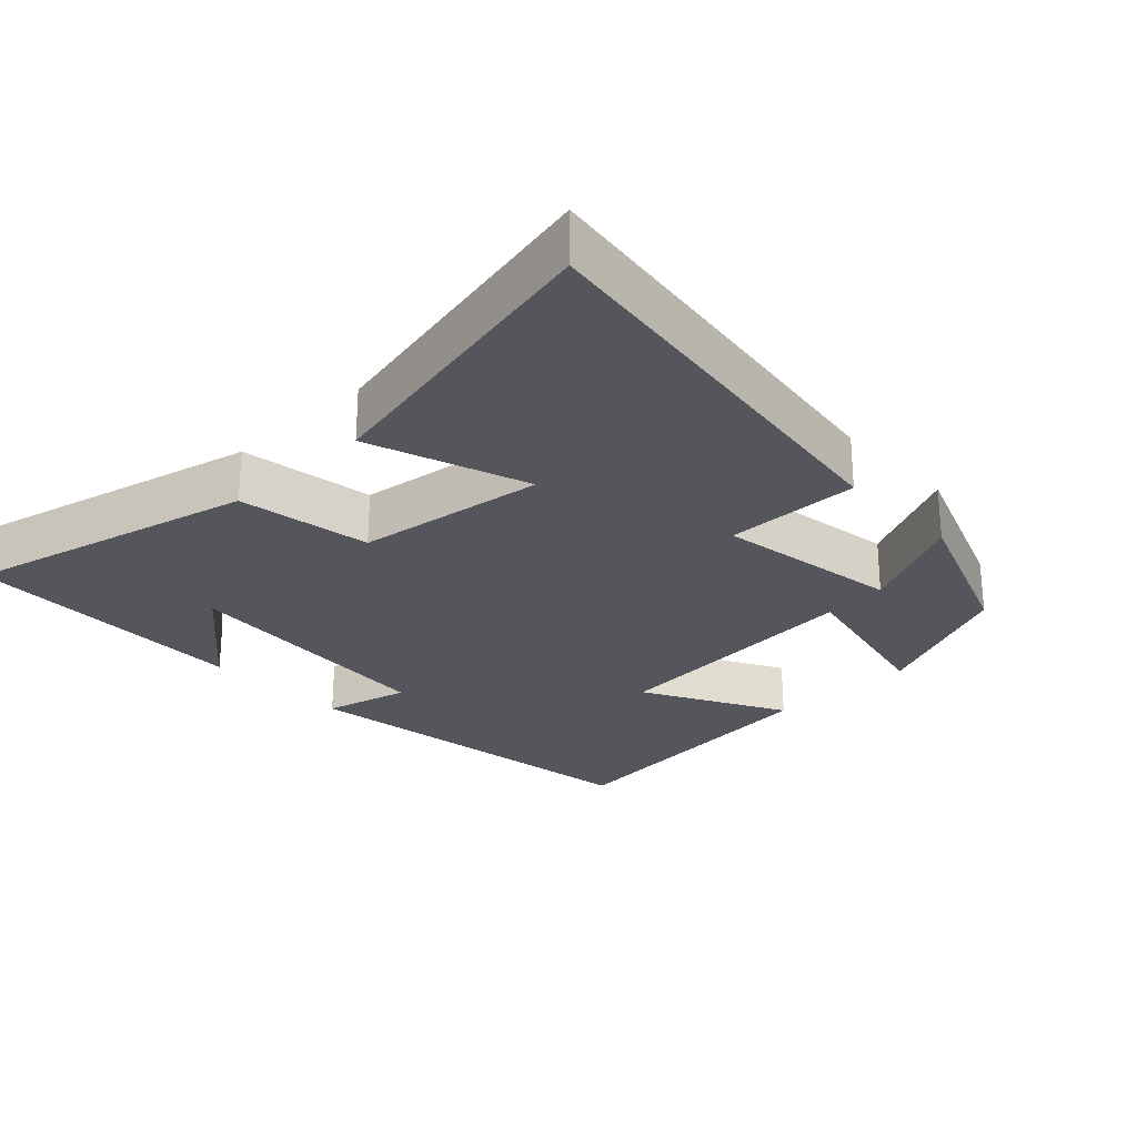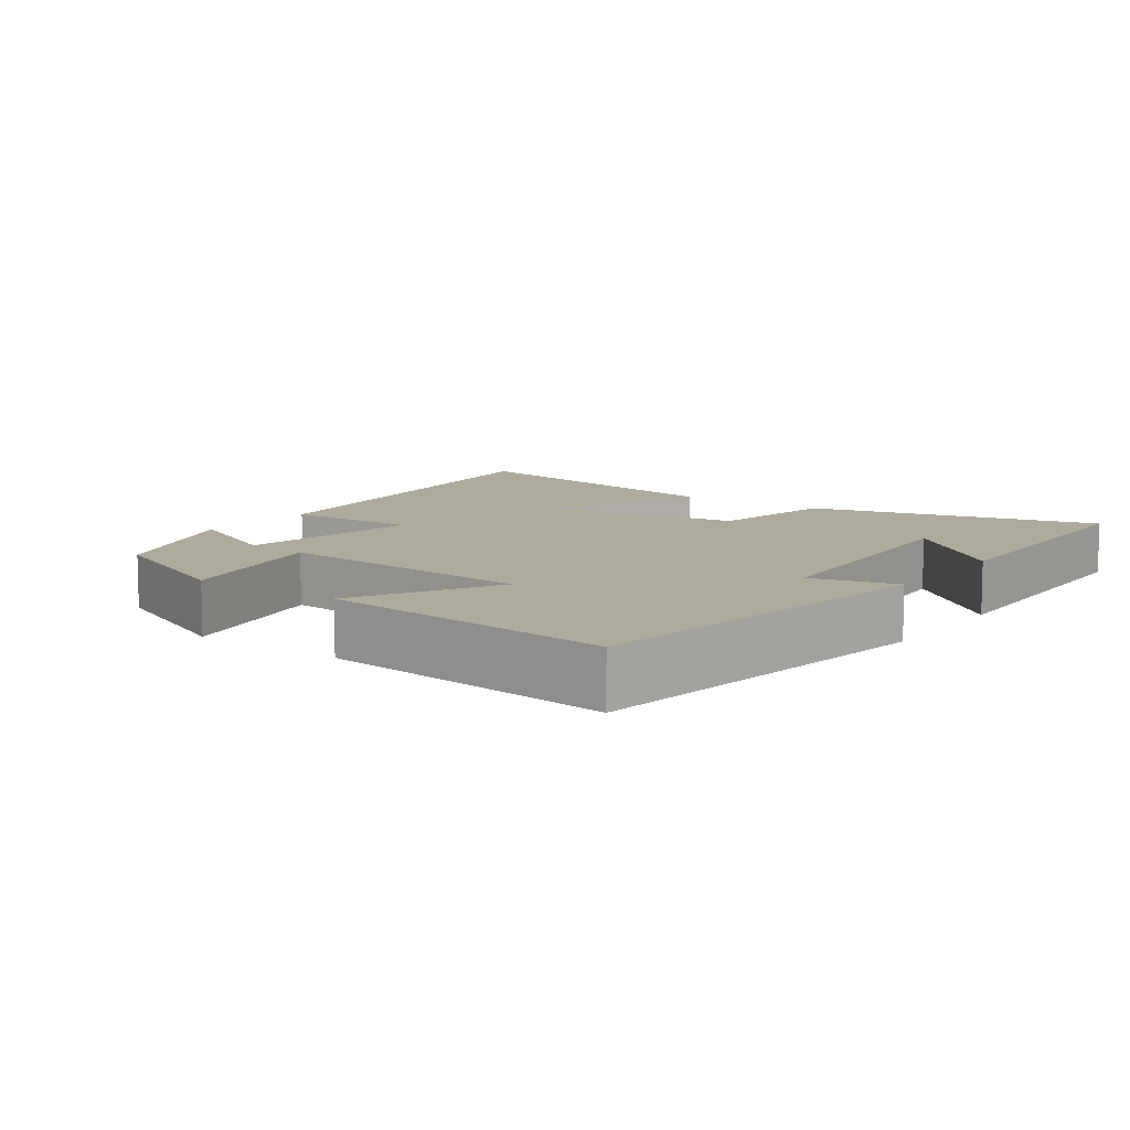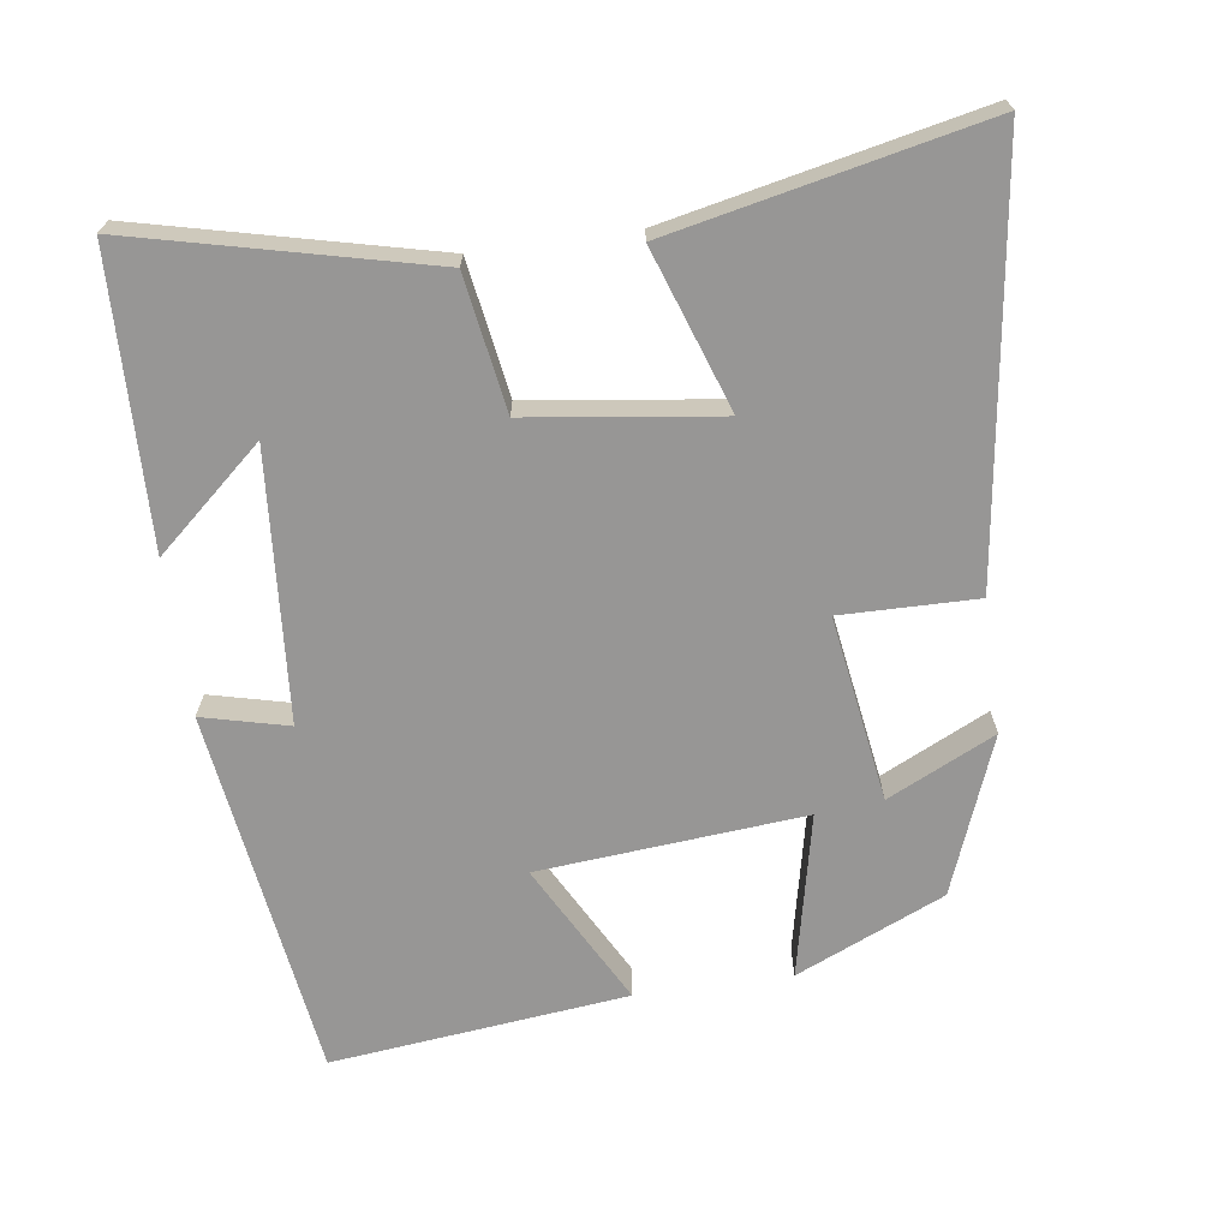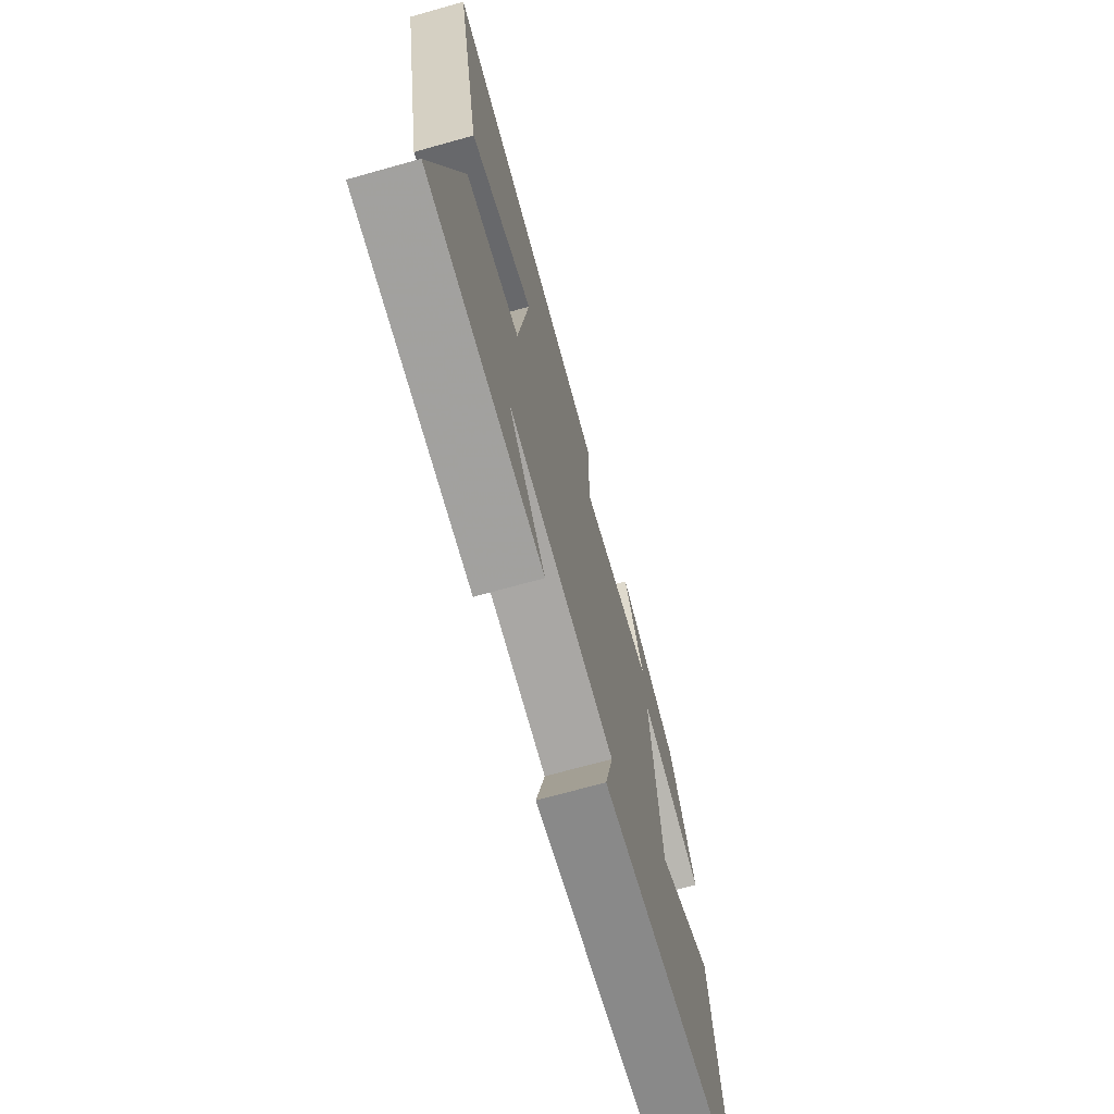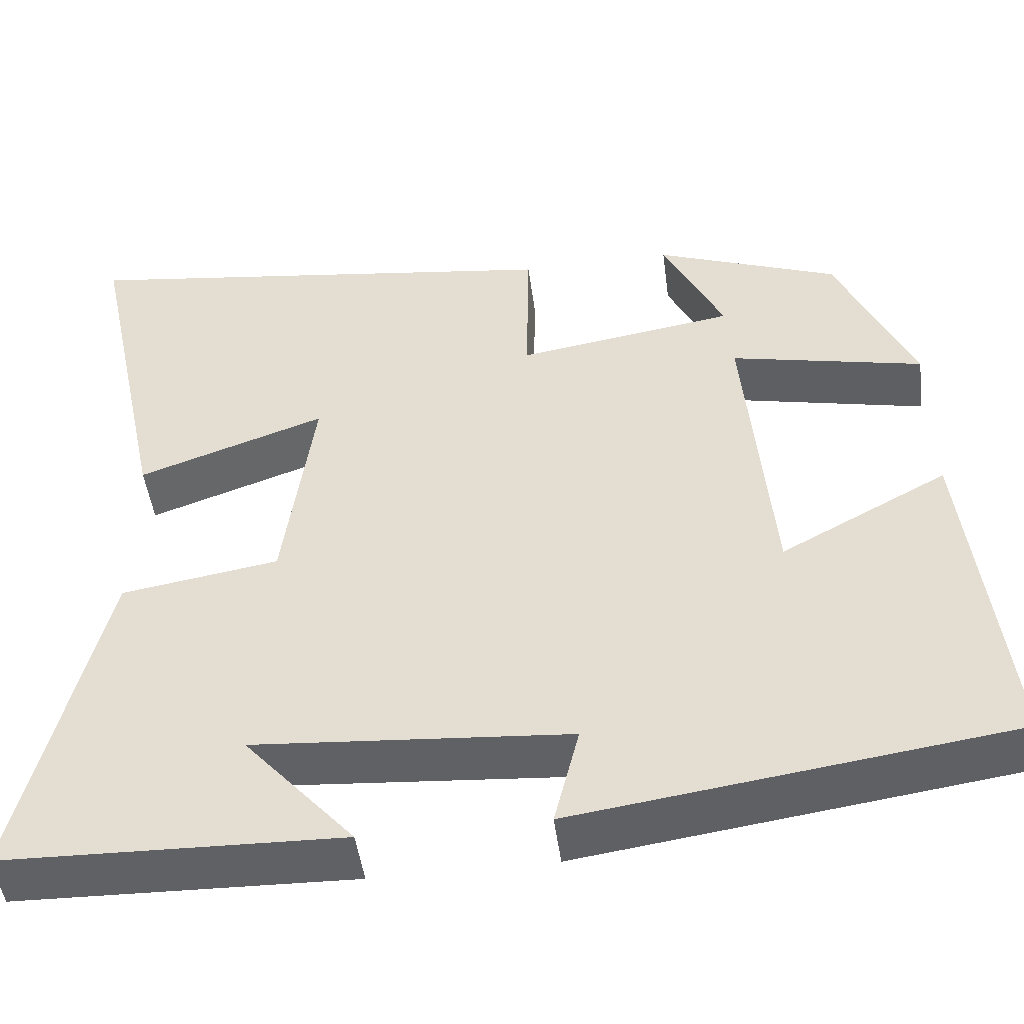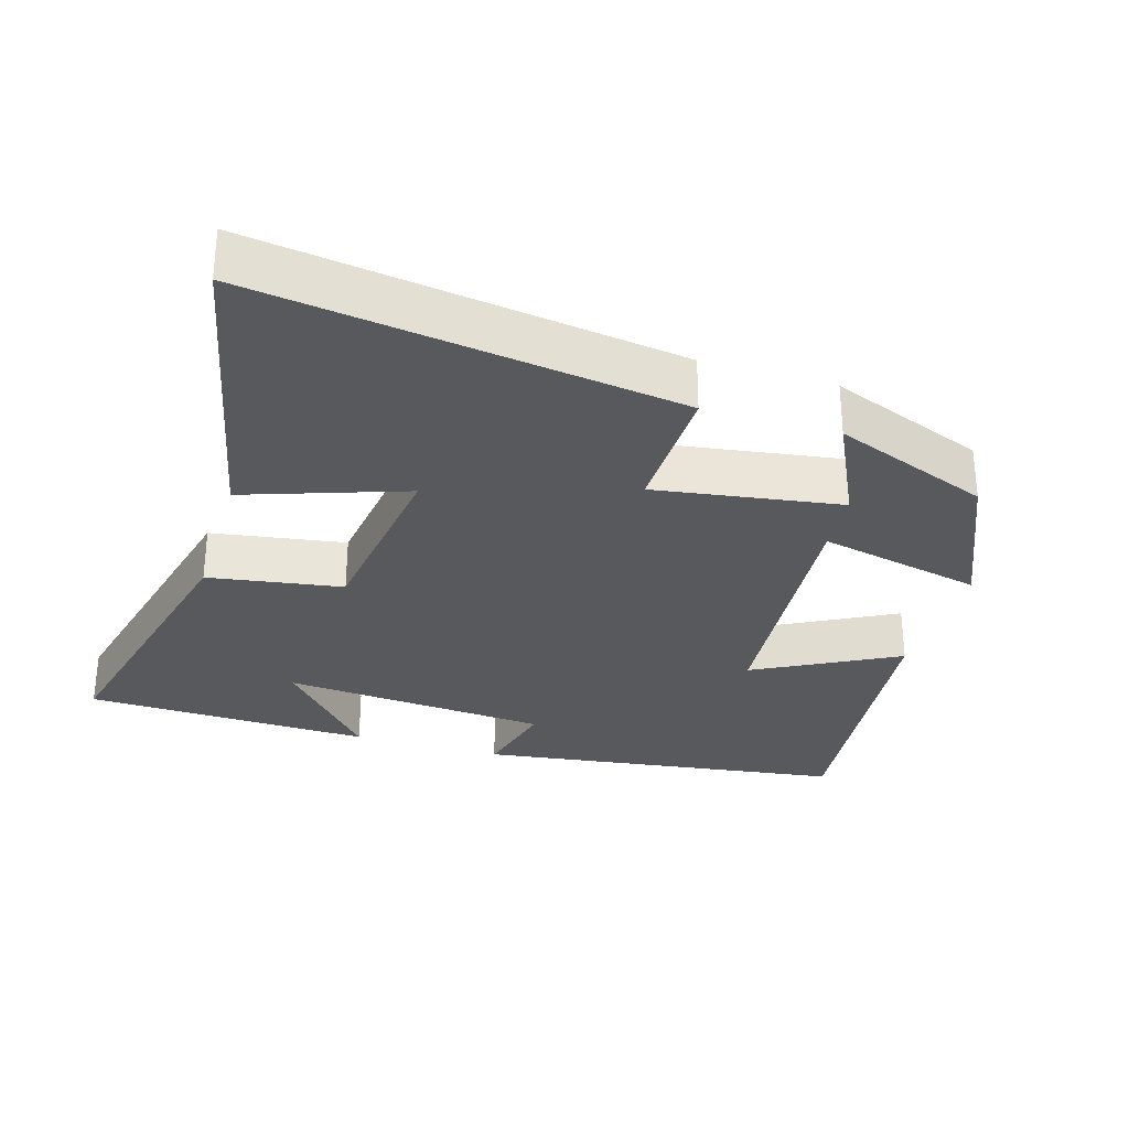
<metadata>
{"format":"obj","ext":"obj","renderer":"f3d","projection":"perspective","resolution":1024,"background":"white","views":[{"elev":-26.2,"azim":-46.4,"up":"+Y"},{"elev":9.3,"azim":126.0,"up":"+Y"},{"elev":-68.0,"azim":-82.0,"up":"+Y"},{"elev":-70.6,"azim":-74.4,"up":"+Z"},{"elev":-48.4,"azim":7.6,"up":"+Z"},{"elev":-30.1,"azim":-16.9,"up":"+Y"}]}
</metadata>
<code>
v -0.599 0.07 -0.488
v -0.5 0.07 -0.076
v -0.311 0.07 -0.046
v -0.275 0.07 0.222
v -0.5 0.07 0.144
v -0.593 0.07 0.582
v 0.001 0.07 0.5
v -0.002 0.07 0.309
v 0.26 0.07 0.349
v 0.187 0.07 0.5
v 0.408 0.07 0.415
v 0.5 0.07 0.206
v 0.268 0.07 0.257
v 0.3 0.07 -0.117
v 0.5 0.07 -0.01
v 0.546 0.07 -0.428
v 0.023 0.07 -0.5
v 0.053 0.07 -0.379
v -0.325 0.07 -0.349
v -0.193 0.07 -0.5
v -0.599 0 -0.488
v -0.5 0 -0.076
v -0.311 0 -0.046
v -0.275 0 0.222
v -0.5 0 0.144
v -0.593 0 0.582
v 0.001 0 0.5
v -0.002 0 0.309
v 0.26 0 0.349
v 0.187 0 0.5
v 0.408 0 0.415
v 0.5 0 0.206
v 0.268 0 0.257
v 0.3 0 -0.117
v 0.5 0 -0.01
v 0.546 0 -0.428
v 0.023 0 -0.5
v 0.053 0 -0.379
v -0.325 0 -0.349
v -0.193 0 -0.5
f 19 20 1
f 16 17 18
f 15 16 18
f 14 15 18
f 13 14 18 19
f 11 12 13
f 9 10 11
f 13 19 1
f 11 13 1
f 9 11 1
f 4 5 6 7
f 3 4 7 8
f 1 2 3
f 1 3 8 9
f 21 40 39
f 38 37 36
f 38 36 35
f 38 35 34
f 39 38 34 33
f 33 32 31
f 31 30 29
f 21 39 33
f 21 33 31
f 21 31 29
f 27 26 25 24
f 28 27 24 23
f 23 22 21
f 29 28 23 21
f 1 21 22 2
f 2 22 23 3
f 3 23 24 4
f 4 24 25 5
f 5 25 26 6
f 6 26 27 7
f 7 27 28 8
f 8 28 29 9
f 9 29 30 10
f 10 30 31 11
f 11 31 32 12
f 12 32 33 13
f 13 33 34 14
f 14 34 35 15
f 15 35 36 16
f 16 36 37 17
f 17 37 38 18
f 18 38 39 19
f 19 39 40 20
f 20 40 21 1

</code>
